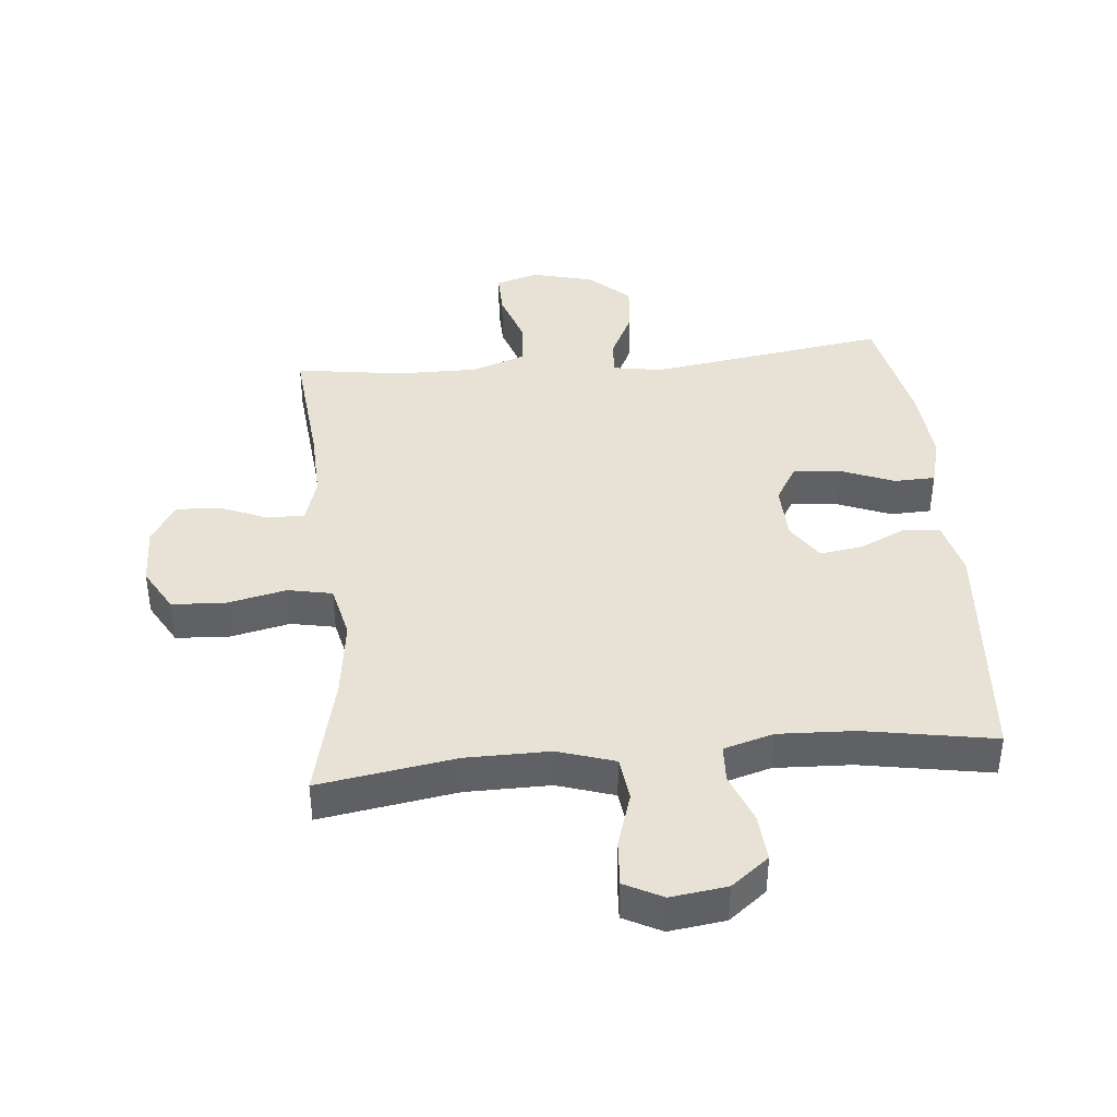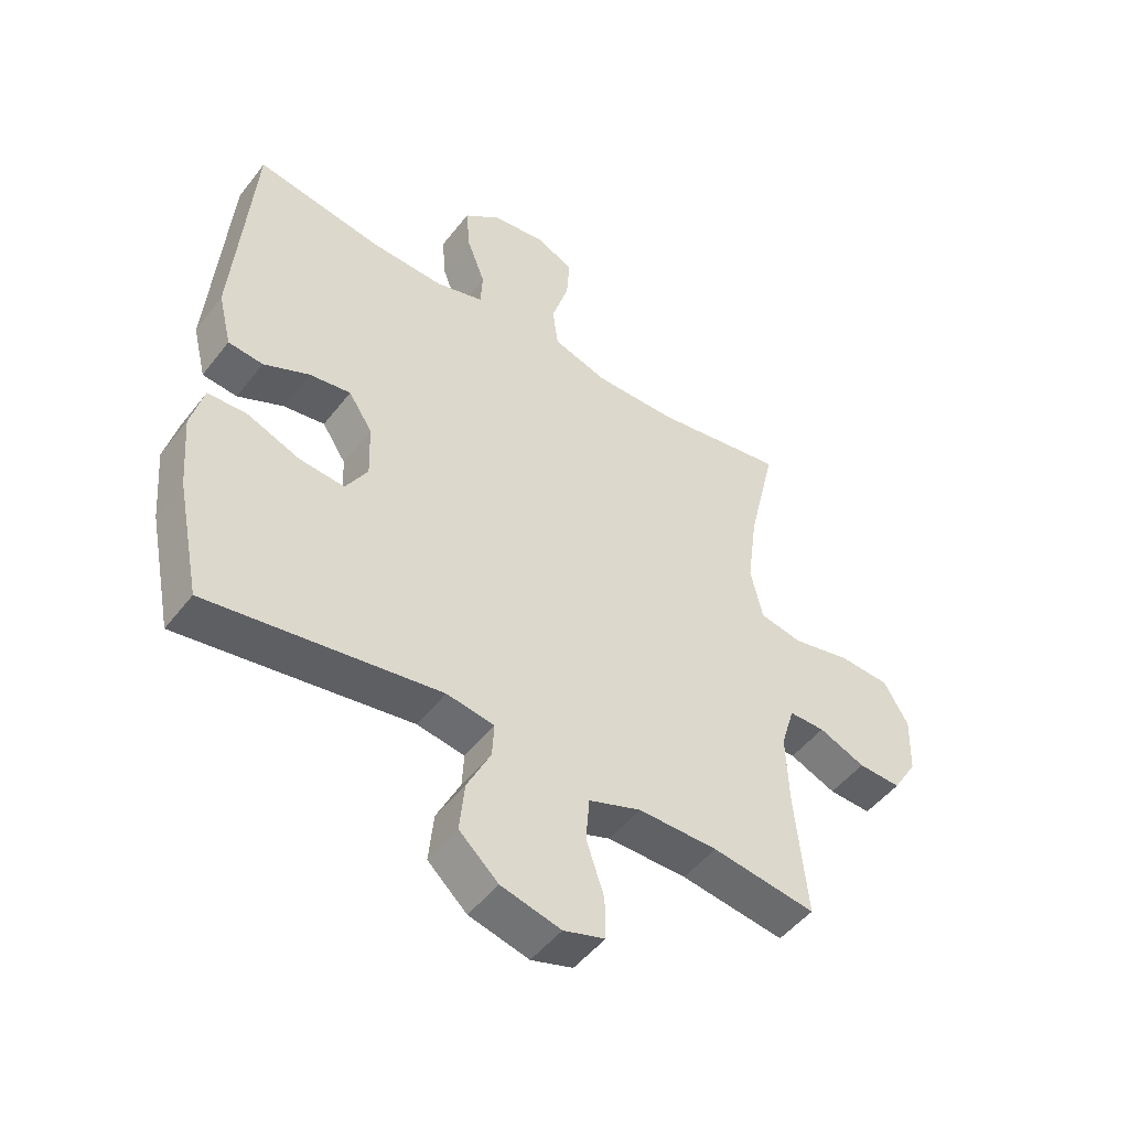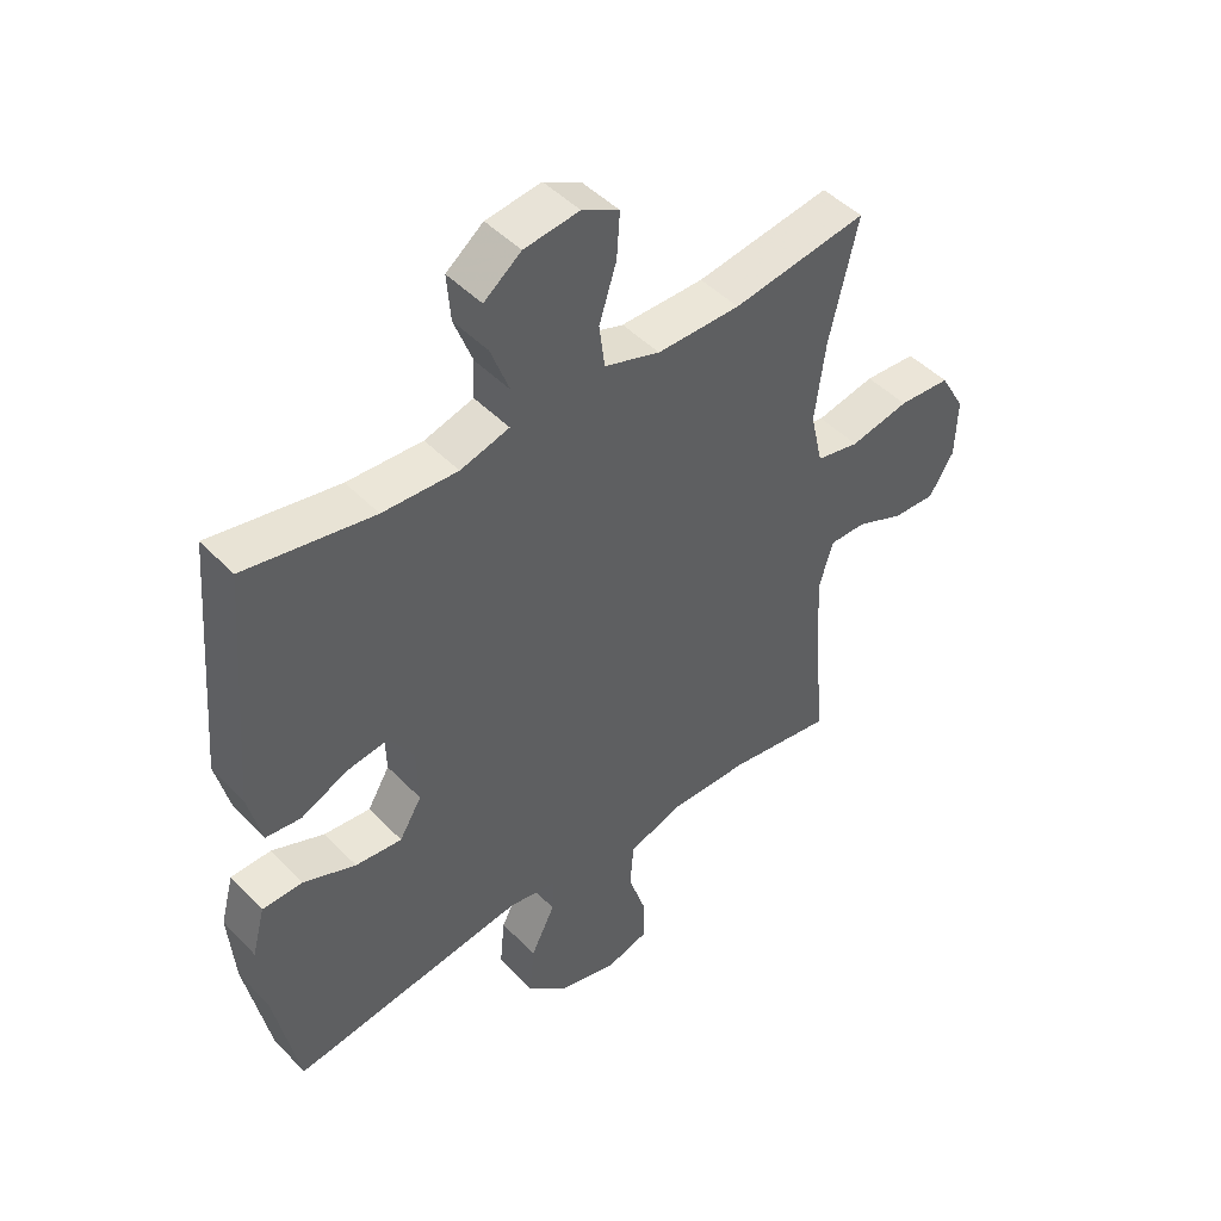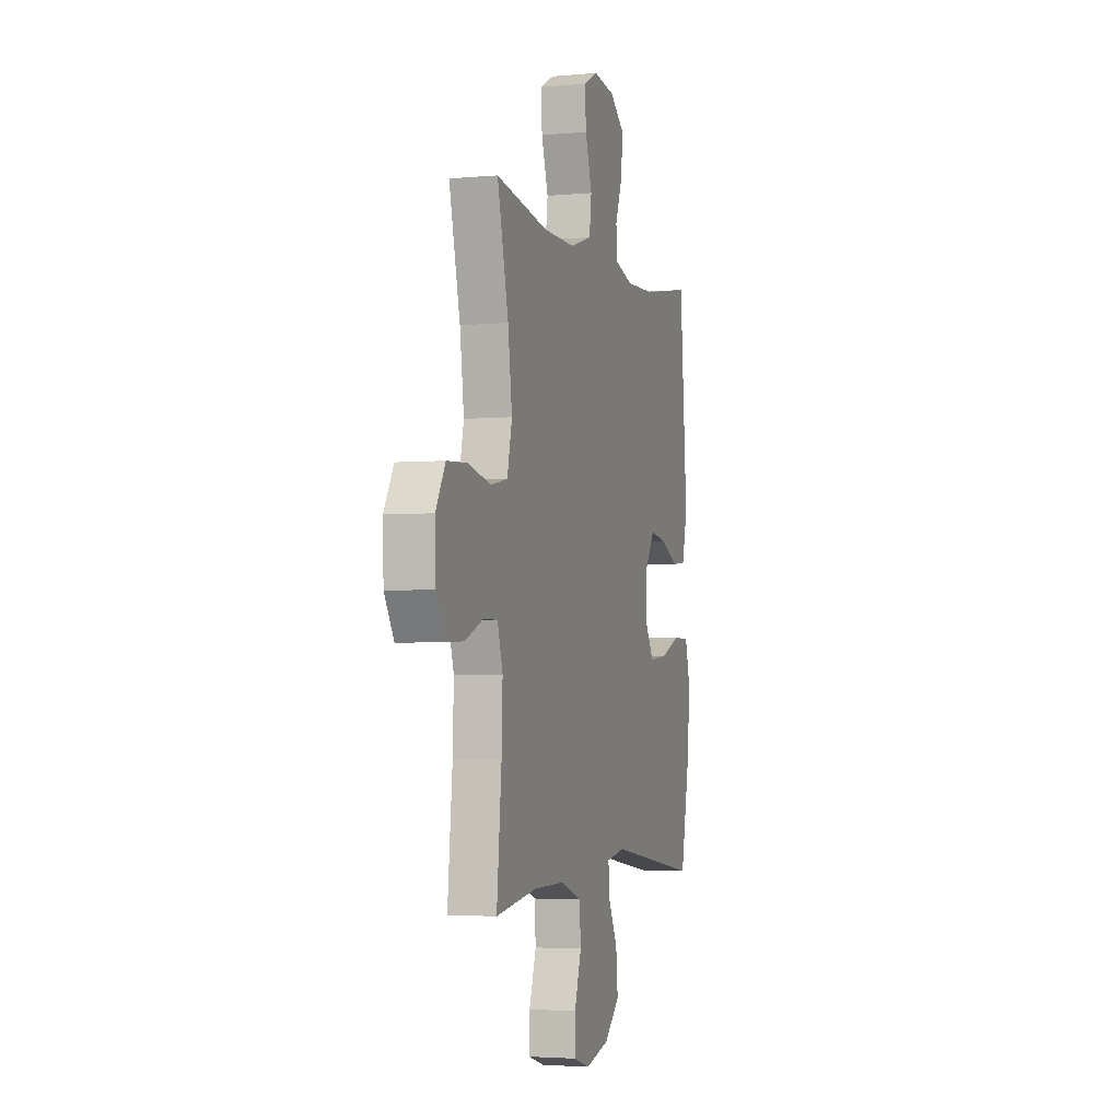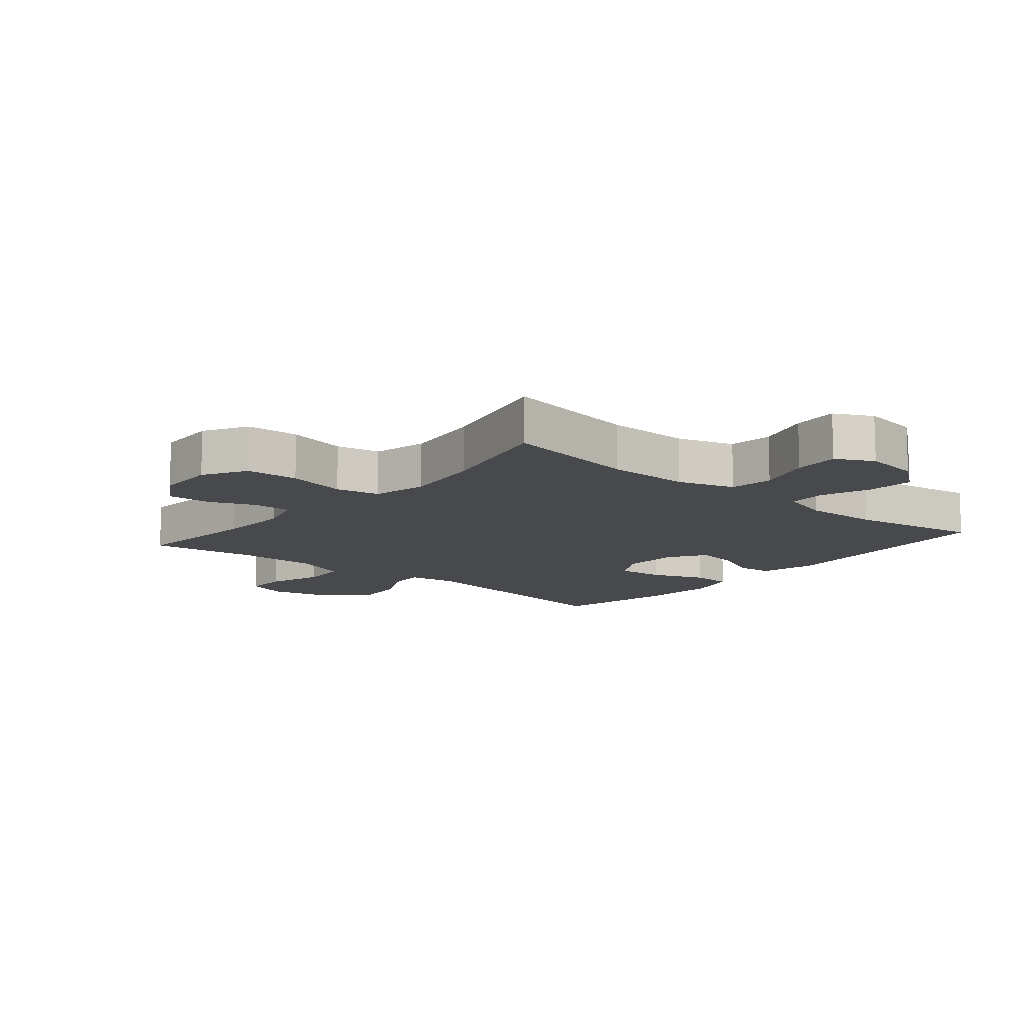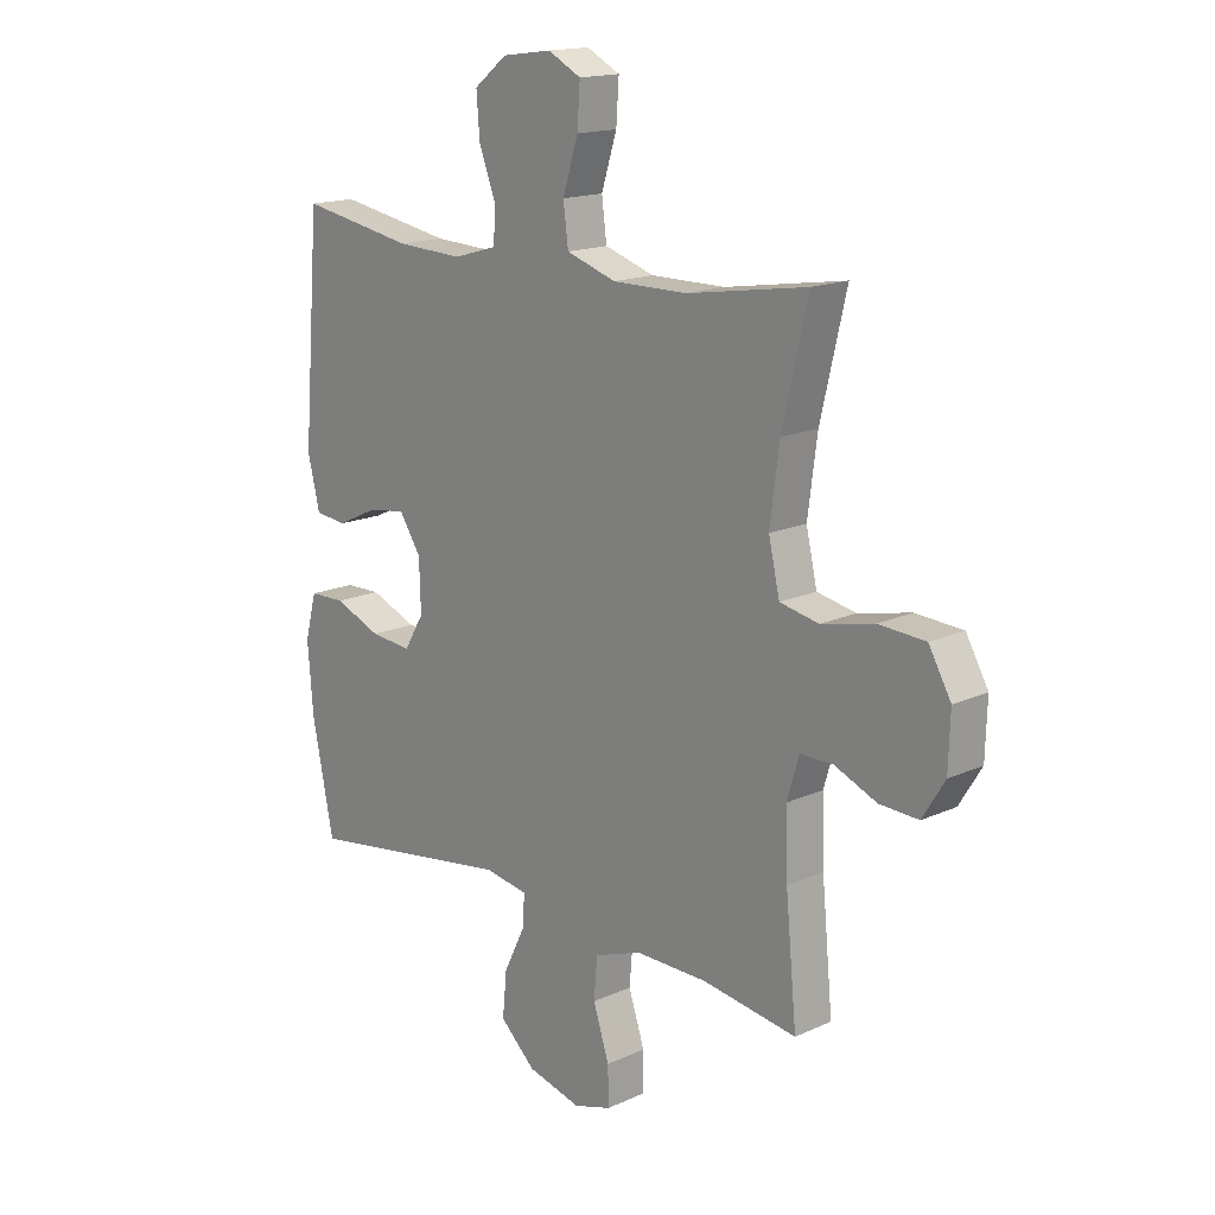
<metadata>
{"format":"obj","ext":"obj","renderer":"f3d","projection":"perspective","resolution":1024,"background":"white","views":[{"elev":40.5,"azim":-5.4,"up":"+Y"},{"elev":-49.2,"azim":143.9,"up":"+Z"},{"elev":46.5,"azim":139.2,"up":"+Z"},{"elev":-3.3,"azim":-72.9,"up":"+Z"},{"elev":-12.1,"azim":-40.3,"up":"+Y"},{"elev":16.2,"azim":-133.0,"up":"+Z"}]}
</metadata>
<code>
v 0.5 0.07 0.5
v 0.531 0.07 0.118
v 0.509 0.07 0.028
v 0.452 0.07 0.022
v 0.377 0.07 0.057
v 0.309 0.07 0.067
v 0.27 0.07 0.007
v 0.267 0.07 -0.083
v 0.303 0.07 -0.143
v 0.378 0.07 -0.136
v 0.463 0.07 -0.102
v 0.528 0.07 -0.104
v 0.549 0.07 -0.183
v 0.539 0.07 -0.307
v 0.5 0.07 -0.5
v 0.12 0.07 -0.443
v 0.042 0.07 -0.456
v 0.045 0.07 -0.512
v 0.084 0.07 -0.591
v 0.092 0.07 -0.672
v 0.028 0.07 -0.731
v -0.07 0.07 -0.756
v -0.138 0.07 -0.735
v -0.137 0.07 -0.666
v -0.108 0.07 -0.578
v -0.114 0.07 -0.505
v -0.2 0.07 -0.474
v -0.33 0.07 -0.475
v -0.5 0.07 -0.5
v -0.48 0.07 -0.291
v -0.476 0.07 -0.177
v -0.498 0.07 -0.104
v -0.557 0.07 -0.104
v -0.633 0.07 -0.136
v -0.703 0.07 -0.139
v -0.743 0.07 -0.074
v -0.746 0.07 0.022
v -0.706 0.07 0.092
v -0.622 0.07 0.097
v -0.527 0.07 0.076
v -0.457 0.07 0.09
v -0.437 0.07 0.177
v -0.454 0.07 0.305
v -0.5 0.07 0.5
v -0.283 0.07 0.465
v -0.149 0.07 0.464
v -0.059 0.07 0.493
v -0.05 0.07 0.563
v -0.078 0.07 0.651
v -0.083 0.07 0.724
v -0.023 0.07 0.755
v 0.066 0.07 0.743
v 0.126 0.07 0.696
v 0.12 0.07 0.621
v 0.09 0.07 0.542
v 0.093 0.07 0.482
v 0.172 0.07 0.459
v 0.293 0.07 0.464
v 0.5 0 0.5
v 0.531 0 0.118
v 0.509 0 0.028
v 0.452 0 0.022
v 0.377 0 0.057
v 0.309 0 0.067
v 0.27 0 0.007
v 0.267 0 -0.083
v 0.303 0 -0.143
v 0.378 0 -0.136
v 0.463 0 -0.102
v 0.528 0 -0.104
v 0.549 0 -0.183
v 0.539 0 -0.307
v 0.5 0 -0.5
v 0.12 0 -0.443
v 0.042 0 -0.456
v 0.045 0 -0.512
v 0.084 0 -0.591
v 0.092 0 -0.672
v 0.028 0 -0.731
v -0.07 0 -0.756
v -0.138 0 -0.735
v -0.137 0 -0.666
v -0.108 0 -0.578
v -0.114 0 -0.505
v -0.2 0 -0.474
v -0.33 0 -0.475
v -0.5 0 -0.5
v -0.48 0 -0.291
v -0.476 0 -0.177
v -0.498 0 -0.104
v -0.557 0 -0.104
v -0.633 0 -0.136
v -0.703 0 -0.139
v -0.743 0 -0.074
v -0.746 0 0.022
v -0.706 0 0.092
v -0.622 0 0.097
v -0.527 0 0.076
v -0.457 0 0.09
v -0.437 0 0.177
v -0.454 0 0.305
v -0.5 0 0.5
v -0.283 0 0.465
v -0.149 0 0.464
v -0.059 0 0.493
v -0.05 0 0.563
v -0.078 0 0.651
v -0.083 0 0.724
v -0.023 0 0.755
v 0.066 0 0.743
v 0.126 0 0.696
v 0.12 0 0.621
v 0.09 0 0.542
v 0.093 0 0.482
v 0.172 0 0.459
v 0.293 0 0.464
f 52 53 54 55
f 52 55 56
f 51 52 56
f 48 49 50 51
f 47 48 51 56
f 46 47 56 57
f 43 44 45
f 42 43 45 46
f 41 42 46 57
f 37 38 39 40
f 37 40 41
f 36 37 41
f 33 34 35 36
f 32 33 36 41
f 31 32 41 57
f 28 29 30
f 27 28 30 31
f 26 27 31 57
f 22 23 24 25
f 18 19 20 21
f 17 18 21 22
f 13 14 15 16
f 13 16 17
f 10 11 12 13
f 9 10 13 17
f 8 9 17
f 7 8 17
f 2 3 4 5
f 58 1 2 5
f 58 5 6
f 57 58 6 7
f 26 57 7 17
f 17 22 25 26
f 113 112 111 110
f 114 113 110
f 114 110 109
f 109 108 107 106
f 114 109 106 105
f 115 114 105 104
f 103 102 101
f 104 103 101 100
f 115 104 100 99
f 98 97 96 95
f 99 98 95
f 99 95 94
f 94 93 92 91
f 99 94 91 90
f 115 99 90 89
f 88 87 86
f 89 88 86 85
f 115 89 85 84
f 83 82 81 80
f 79 78 77 76
f 80 79 76 75
f 74 73 72 71
f 75 74 71
f 71 70 69 68
f 75 71 68 67
f 75 67 66
f 75 66 65
f 63 62 61 60
f 63 60 59 116
f 64 63 116
f 65 64 116 115
f 75 65 115 84
f 84 83 80 75
f 1 59 60 2
f 2 60 61 3
f 3 61 62 4
f 4 62 63 5
f 5 63 64 6
f 6 64 65 7
f 7 65 66 8
f 8 66 67 9
f 9 67 68 10
f 10 68 69 11
f 11 69 70 12
f 12 70 71 13
f 13 71 72 14
f 14 72 73 15
f 15 73 74 16
f 16 74 75 17
f 17 75 76 18
f 18 76 77 19
f 19 77 78 20
f 20 78 79 21
f 21 79 80 22
f 22 80 81 23
f 23 81 82 24
f 24 82 83 25
f 25 83 84 26
f 26 84 85 27
f 27 85 86 28
f 28 86 87 29
f 29 87 88 30
f 30 88 89 31
f 31 89 90 32
f 32 90 91 33
f 33 91 92 34
f 34 92 93 35
f 35 93 94 36
f 36 94 95 37
f 37 95 96 38
f 38 96 97 39
f 39 97 98 40
f 40 98 99 41
f 41 99 100 42
f 42 100 101 43
f 43 101 102 44
f 44 102 103 45
f 45 103 104 46
f 46 104 105 47
f 47 105 106 48
f 48 106 107 49
f 49 107 108 50
f 50 108 109 51
f 51 109 110 52
f 52 110 111 53
f 53 111 112 54
f 54 112 113 55
f 55 113 114 56
f 56 114 115 57
f 57 115 116 58
f 58 116 59 1

</code>
